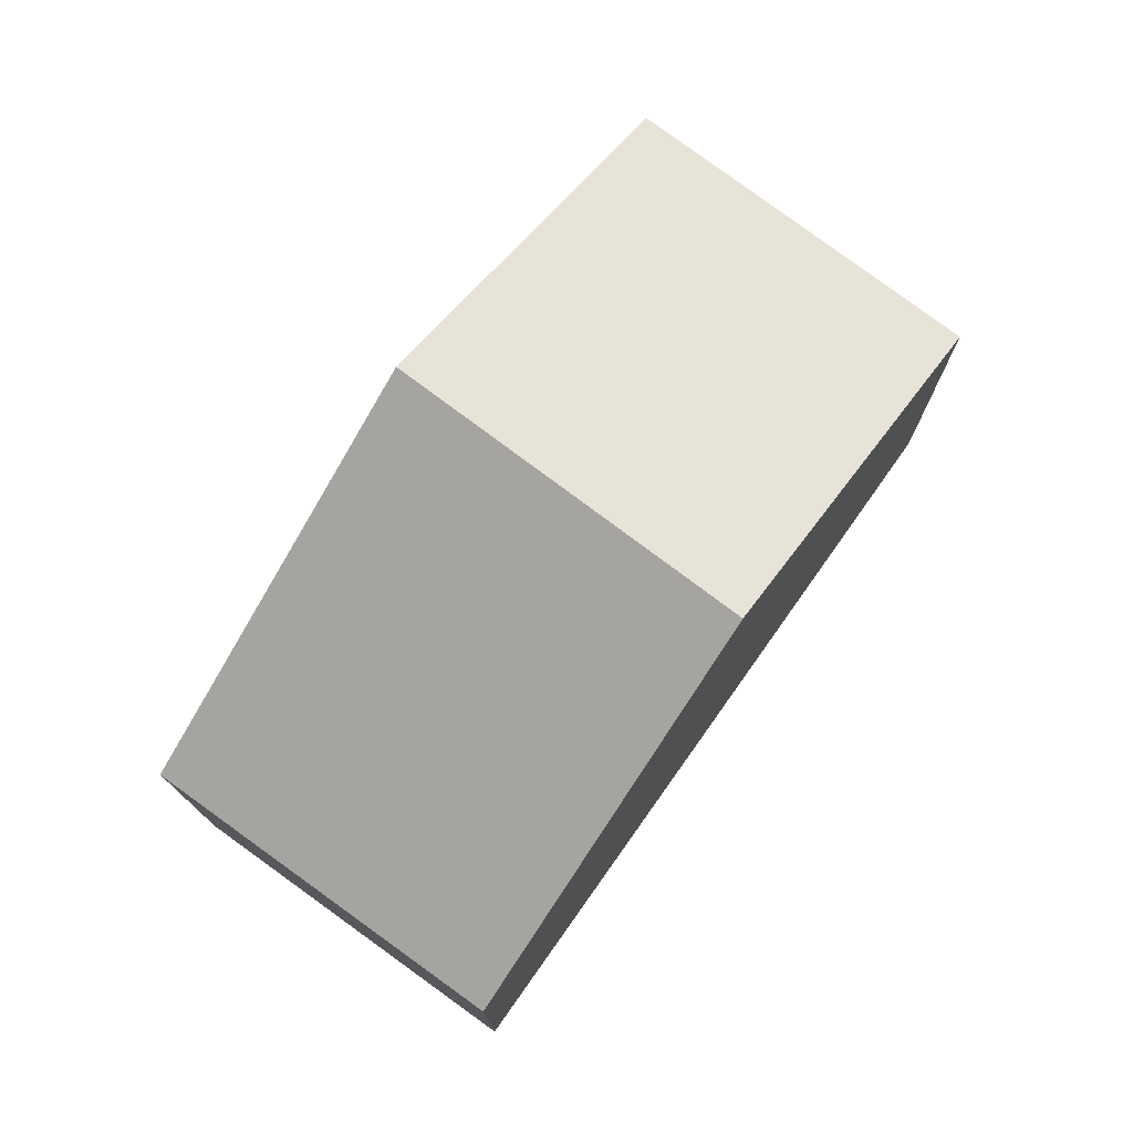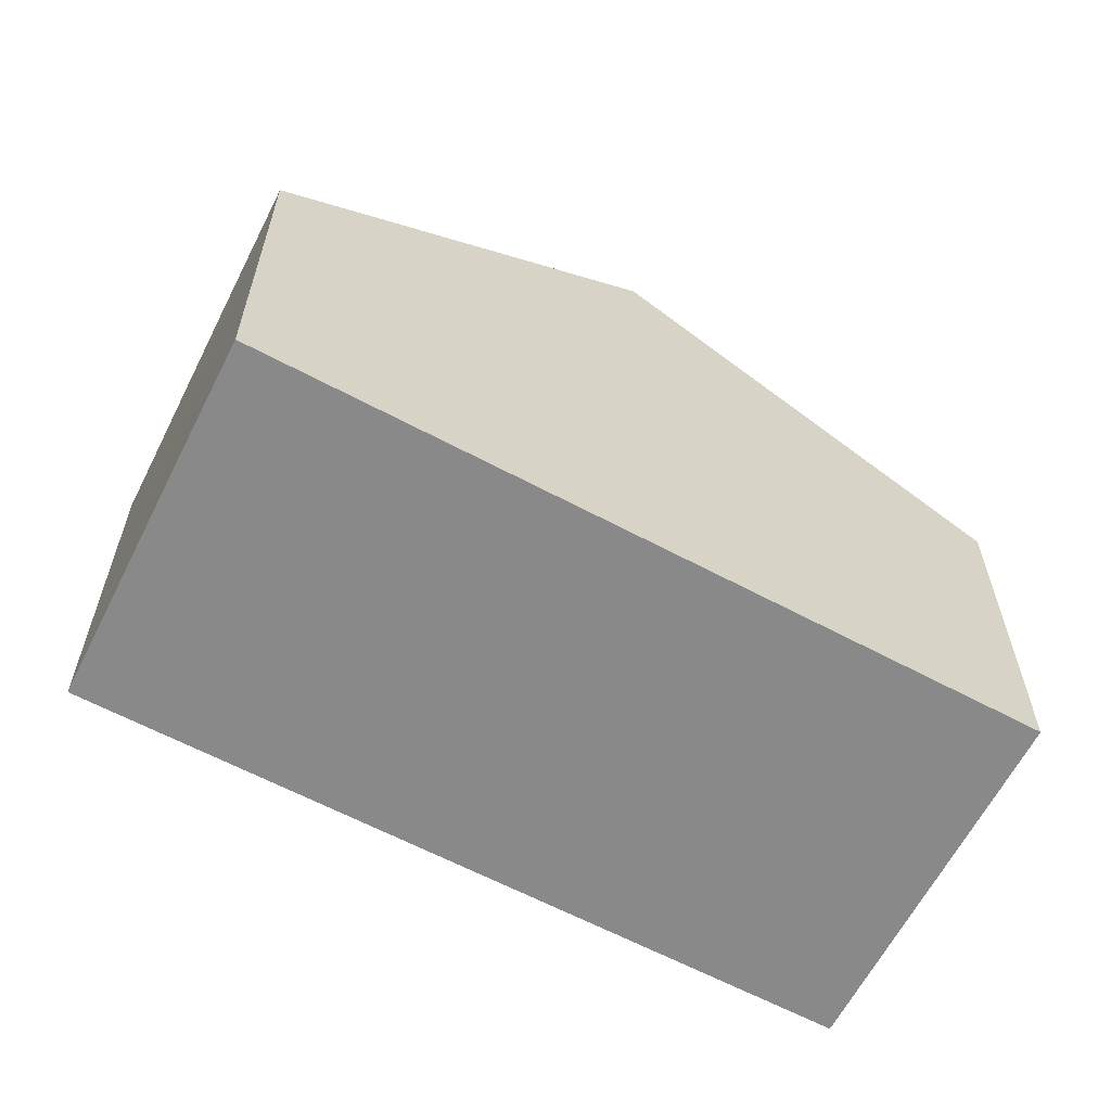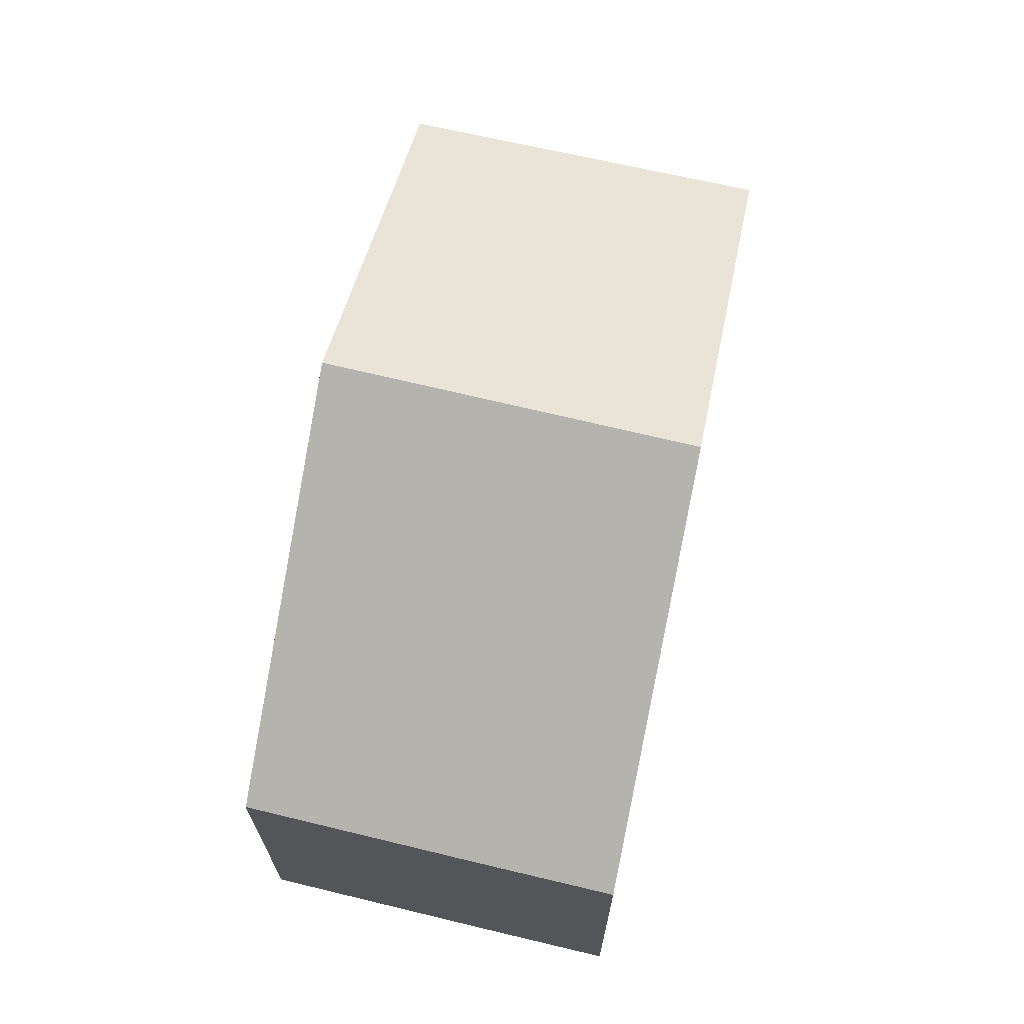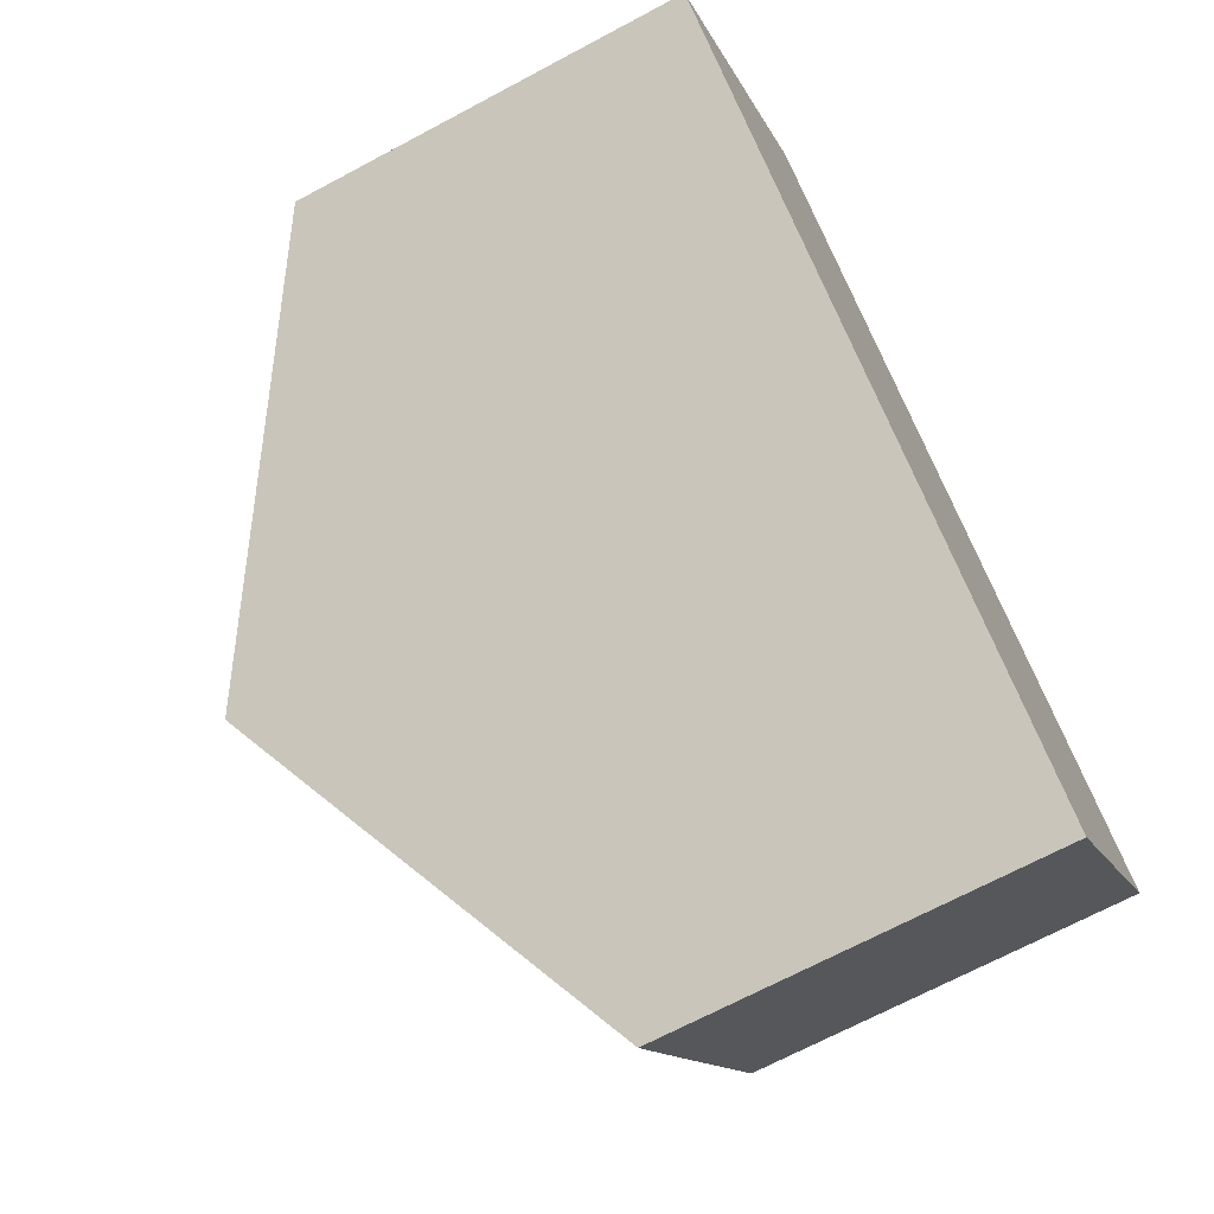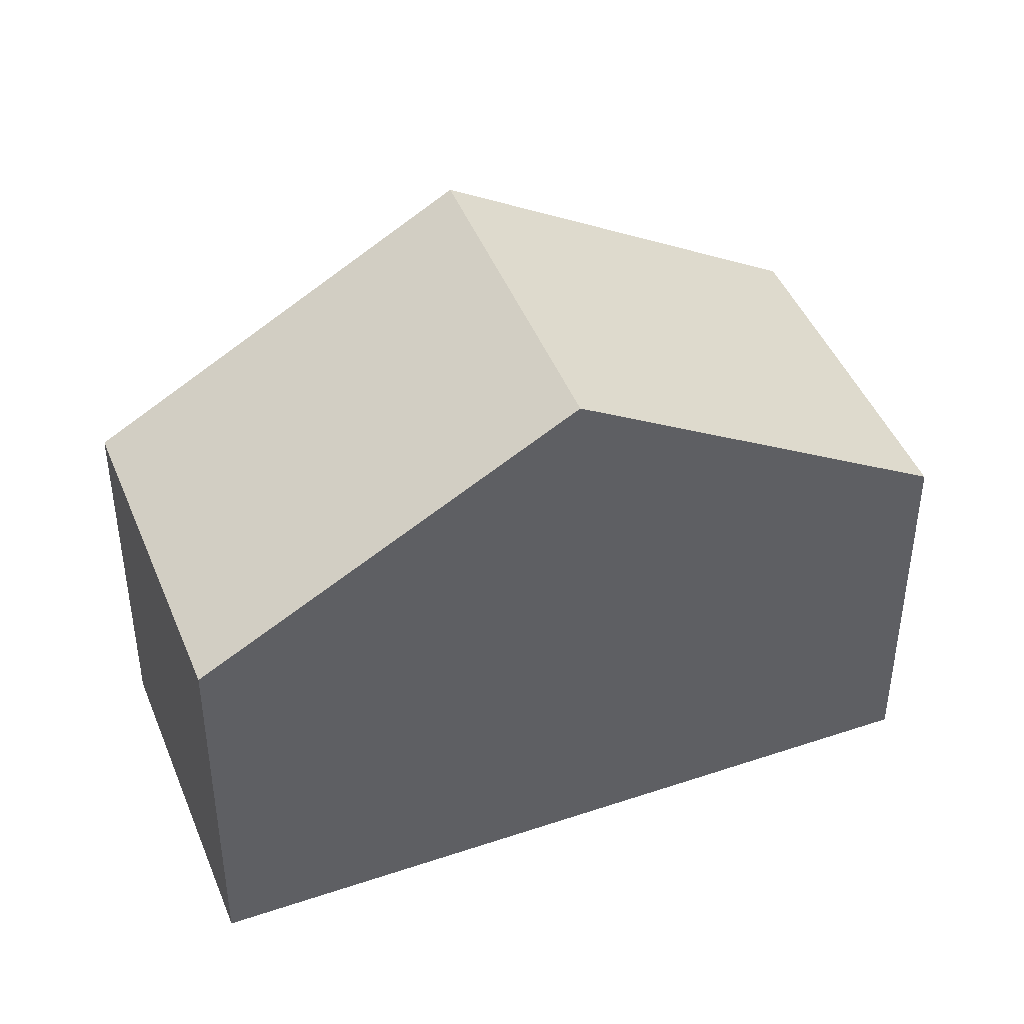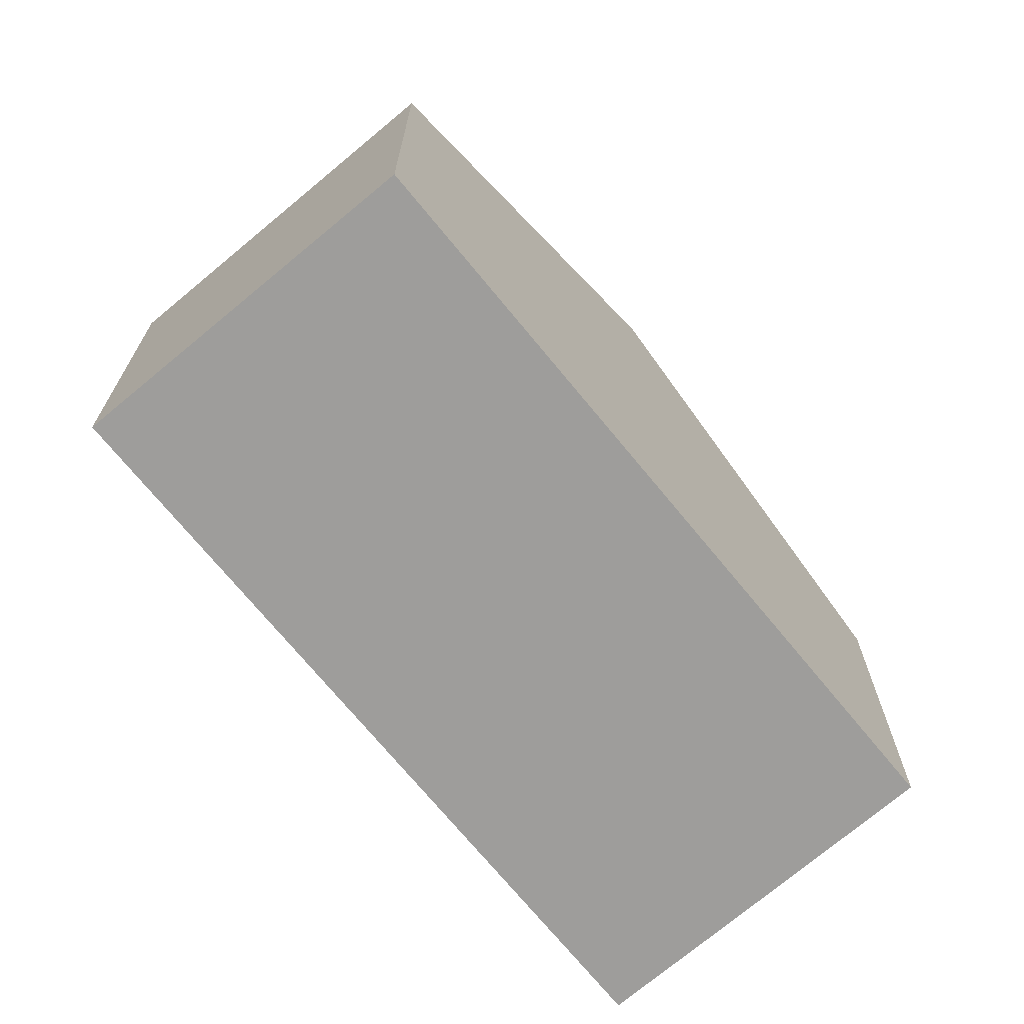
<metadata>
{"format":"obj","ext":"obj","renderer":"f3d","projection":"perspective","resolution":1024,"background":"white","views":[{"elev":77.1,"azim":-16.8,"up":"+Y"},{"elev":-63.0,"azim":-170.2,"up":"+Y"},{"elev":70.2,"azim":139.9,"up":"+Y"},{"elev":-69.3,"azim":-61.9,"up":"+Z"},{"elev":43.2,"azim":16.2,"up":"+Y"},{"elev":-70.6,"azim":-12.8,"up":"+Y"}]}
</metadata>
<code>
v  0 6.137 3.758e-16
v  8.664 9.722 0.889
v  5.073 9.722 -3.992
v  3.66 6.2 4.783
v  13.73 6.159 -3.051
v  10.12 6.159 -7.96
v  11.87 6.156 -5.589
v  11.49 6.156 -6.095
v  10.12 4.874e-16 -7.96
v  5.073 2.444e-16 -3.992
v  0 0 0
v  3.66 -2.929e-16 4.783
v  8.664 -5.444e-17 0.889
v  13.73 1.868e-16 -3.051
v  11.87 3.422e-16 -5.589
v  11.49 3.732e-16 -6.095
g defaultobject
f 1 2 3
f 2 1 4
f 5 3 2
f 3 5 6
f 6 5 7
f 6 7 8
f 9 3 6
f 3 9 1
f 1 9 10
f 1 10 11
f 1 12 4
f 12 1 11
f 12 2 4
f 2 12 5
f 5 12 13
f 5 13 14
f 14 7 5
f 7 14 8
f 8 14 6
f 6 14 15
f 6 15 16
f 6 16 9
f 10 12 11
f 12 10 13
f 13 10 9
f 13 9 14
f 14 9 15
f 15 9 16

</code>
